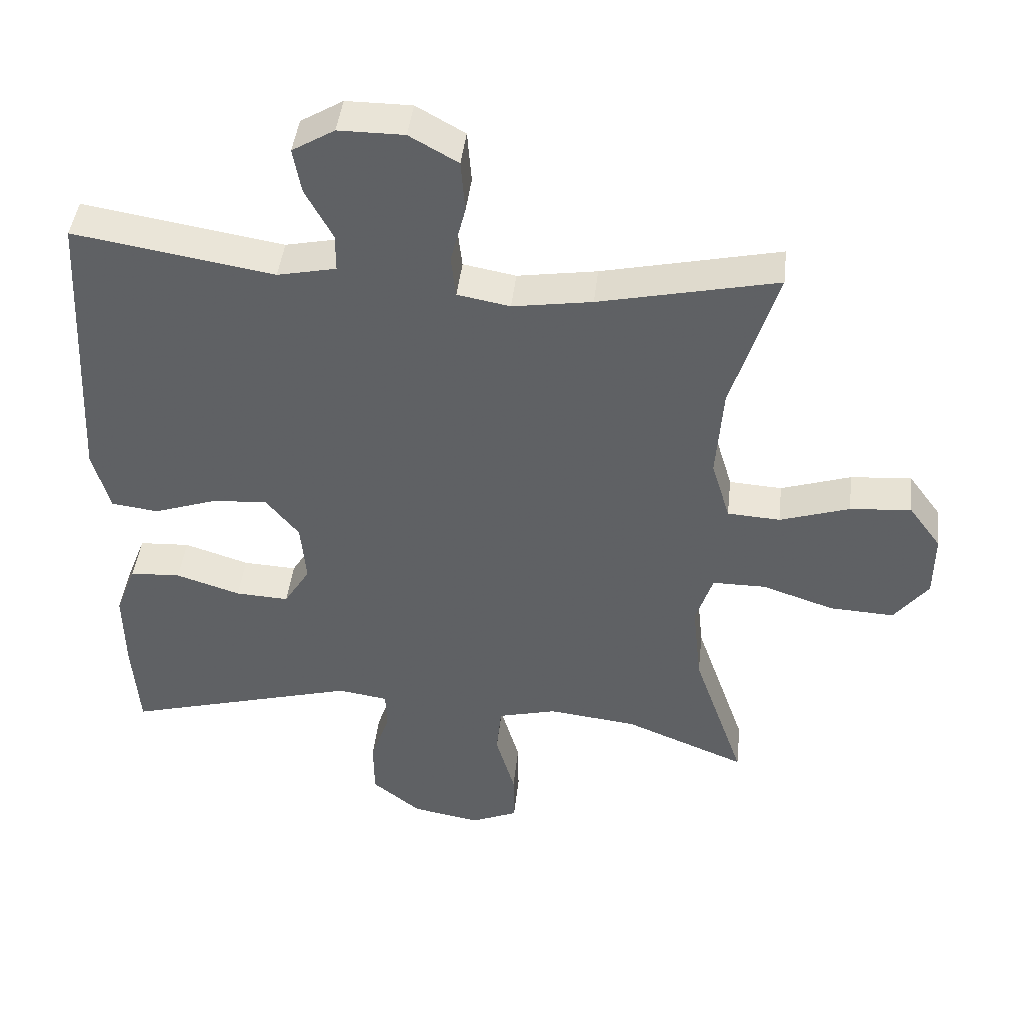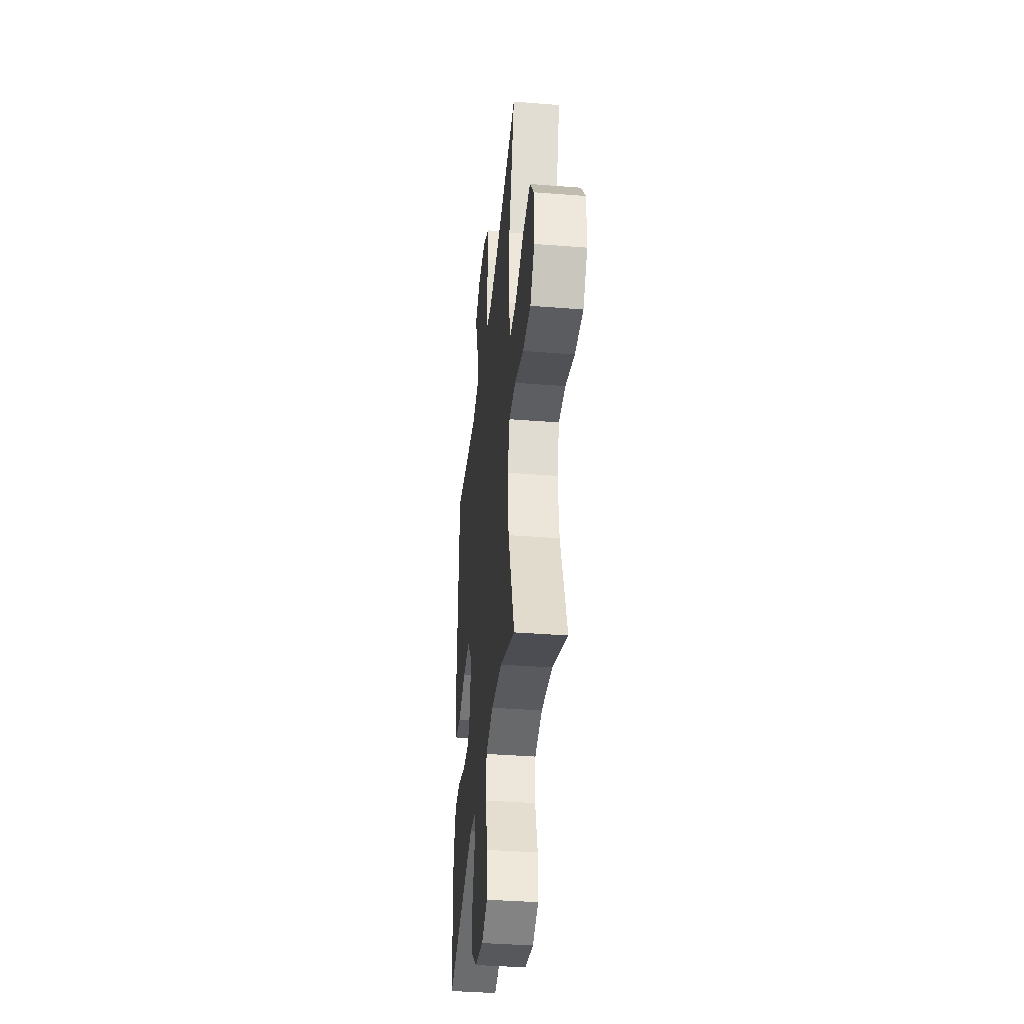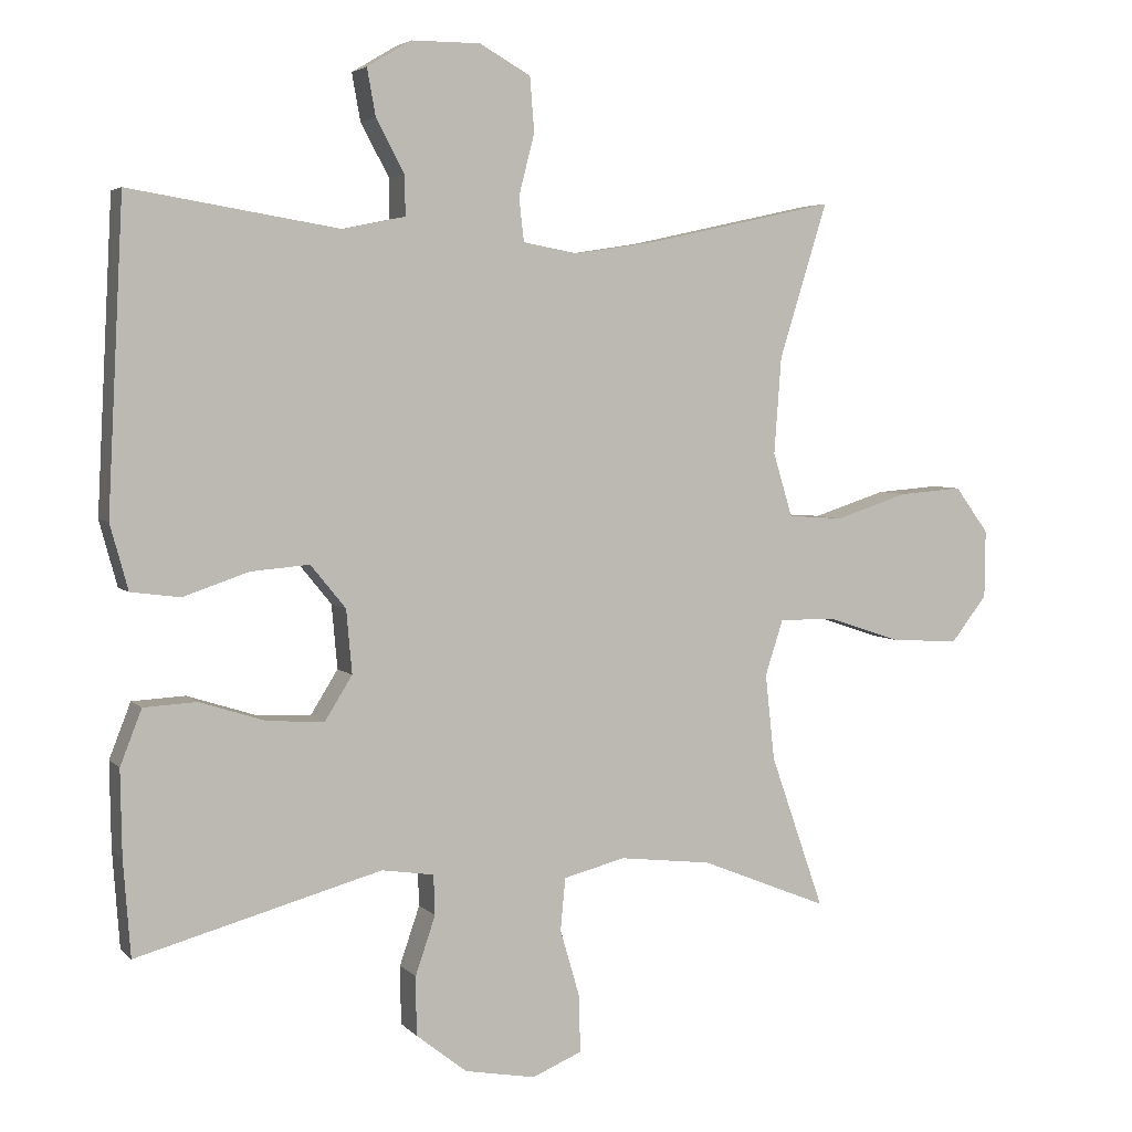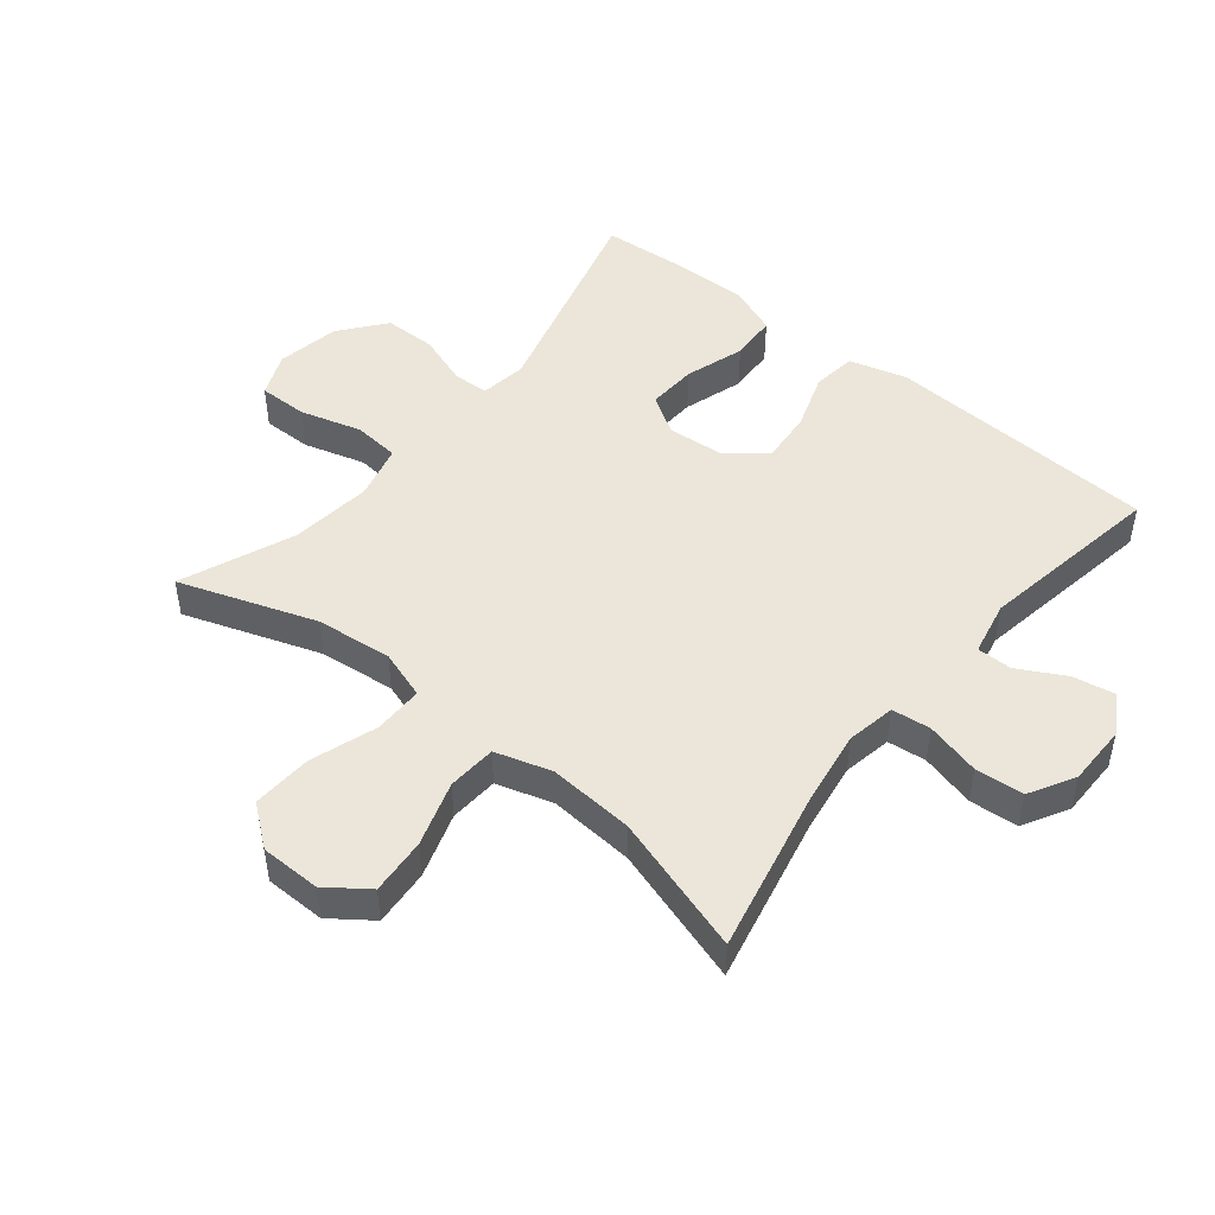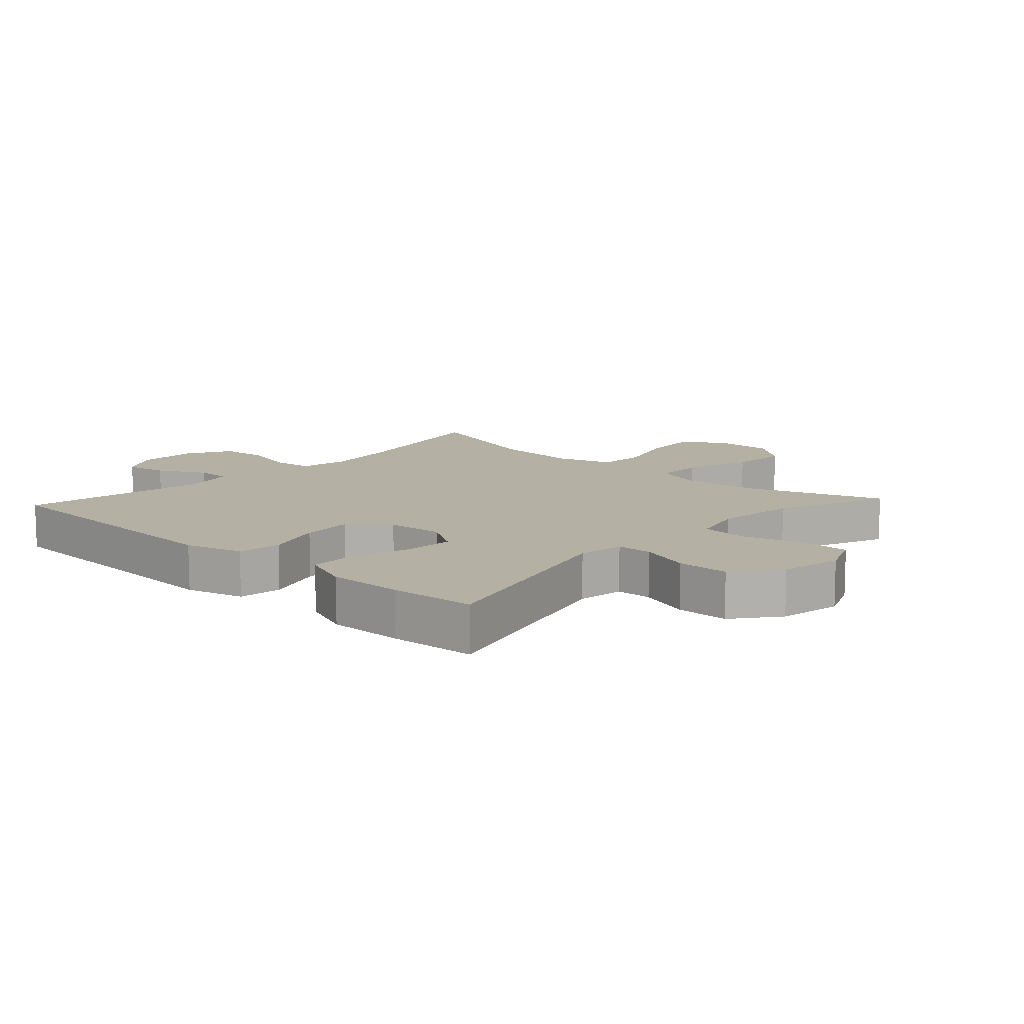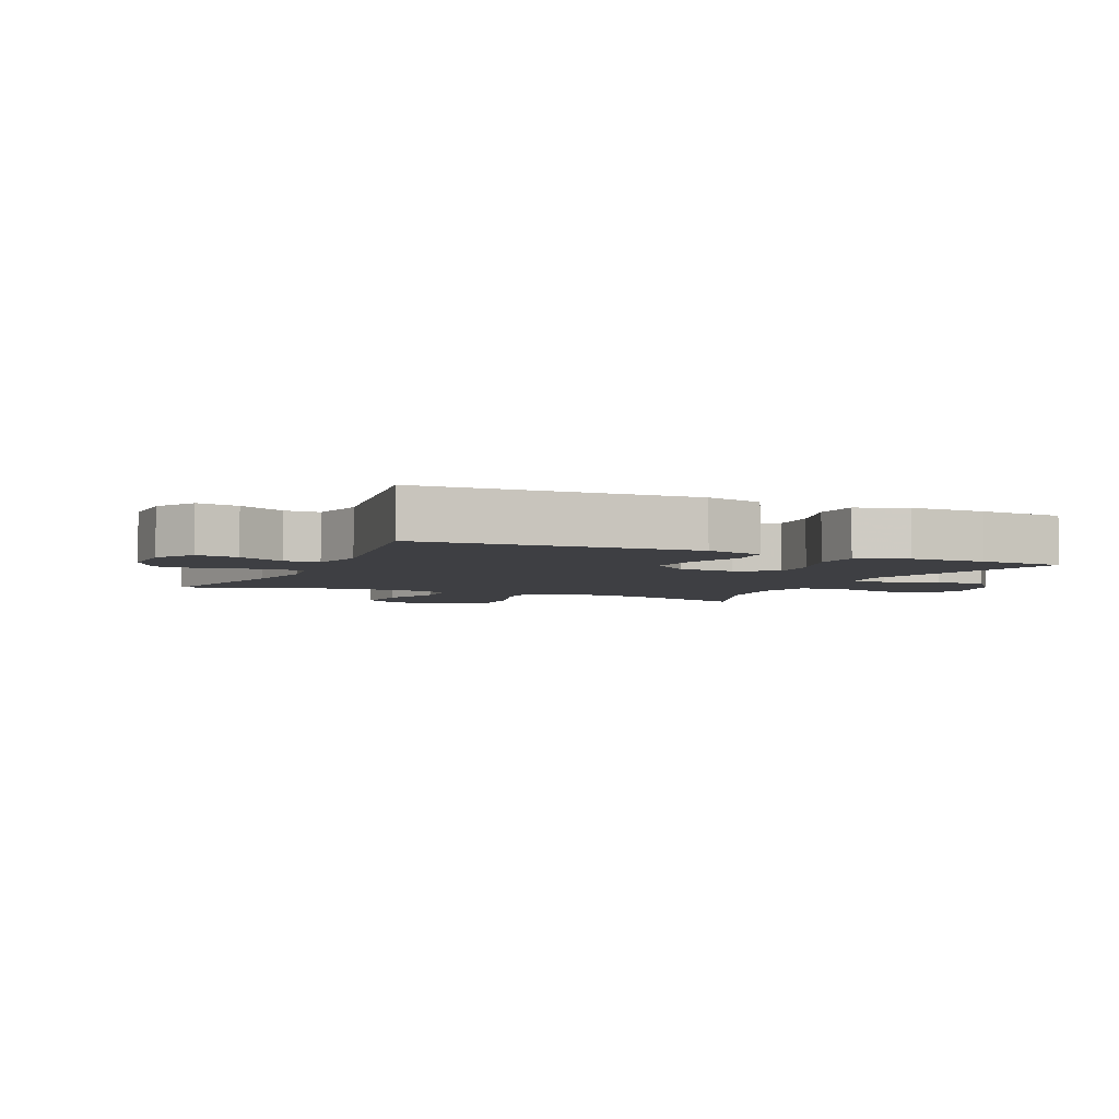
<metadata>
{"format":"obj","ext":"obj","renderer":"f3d","projection":"perspective","resolution":1024,"background":"white","views":[{"elev":43.4,"azim":-173.6,"up":"+Z"},{"elev":-38.2,"azim":-95.7,"up":"+Z"},{"elev":4.3,"azim":158.9,"up":"+Z"},{"elev":47.8,"azim":-50.9,"up":"+Y"},{"elev":11.6,"azim":132.7,"up":"+Y"},{"elev":-4.3,"azim":65.7,"up":"+Y"}]}
</metadata>
<code>
v -0.5 0.07 0.5
v -0.24 0.07 0.443
v -0.124 0.07 0.425
v -0.047 0.07 0.439
v -0.04 0.07 0.5
v -0.062 0.07 0.586
v -0.056 0.07 0.662
v 0.015 0.07 0.702
v 0.111 0.07 0.702
v 0.173 0.07 0.665
v 0.161 0.07 0.599
v 0.121 0.07 0.525
v 0.121 0.07 0.47
v 0.207 0.07 0.452
v 0.5 0.07 0.5
v 0.515 0.07 0.209
v 0.522 0.07 0.072
v 0.497 0.07 -0.019
v 0.428 0.07 -0.028
v 0.337 0.07 0.003
v 0.255 0.07 0.01
v 0.206 0.07 -0.05
v 0.198 0.07 -0.139
v 0.236 0.07 -0.2
v 0.314 0.07 -0.196
v 0.408 0.07 -0.166
v 0.482 0.07 -0.17
v 0.512 0.07 -0.247
v 0.51 0.07 -0.366
v 0.5 0.07 -0.5
v 0.158 0.07 -0.406
v 0.085 0.07 -0.417
v 0.083 0.07 -0.473
v 0.111 0.07 -0.555
v 0.11 0.07 -0.637
v 0.039 0.07 -0.693
v -0.06 0.07 -0.711
v -0.129 0.07 -0.682
v -0.128 0.07 -0.604
v -0.1 0.07 -0.508
v -0.107 0.07 -0.435
v -0.193 0.07 -0.413
v -0.322 0.07 -0.428
v -0.5 0.07 -0.5
v -0.425 0.07 -0.285
v -0.412 0.07 -0.165
v -0.437 0.07 -0.088
v -0.515 0.07 -0.088
v -0.62 0.07 -0.123
v -0.714 0.07 -0.128
v -0.764 0.07 -0.064
v -0.765 0.07 0.031
v -0.718 0.07 0.095
v -0.629 0.07 0.088
v -0.527 0.07 0.055
v -0.45 0.07 0.06
v -0.423 0.07 0.149
v -0.433 0.07 0.284
v -0.5 0 0.5
v -0.24 0 0.443
v -0.124 0 0.425
v -0.047 0 0.439
v -0.04 0 0.5
v -0.062 0 0.586
v -0.056 0 0.662
v 0.015 0 0.702
v 0.111 0 0.702
v 0.173 0 0.665
v 0.161 0 0.599
v 0.121 0 0.525
v 0.121 0 0.47
v 0.207 0 0.452
v 0.5 0 0.5
v 0.515 0 0.209
v 0.522 0 0.072
v 0.497 0 -0.019
v 0.428 0 -0.028
v 0.337 0 0.003
v 0.255 0 0.01
v 0.206 0 -0.05
v 0.198 0 -0.139
v 0.236 0 -0.2
v 0.314 0 -0.196
v 0.408 0 -0.166
v 0.482 0 -0.17
v 0.512 0 -0.247
v 0.51 0 -0.366
v 0.5 0 -0.5
v 0.158 0 -0.406
v 0.085 0 -0.417
v 0.083 0 -0.473
v 0.111 0 -0.555
v 0.11 0 -0.637
v 0.039 0 -0.693
v -0.06 0 -0.711
v -0.129 0 -0.682
v -0.128 0 -0.604
v -0.1 0 -0.508
v -0.107 0 -0.435
v -0.193 0 -0.413
v -0.322 0 -0.428
v -0.5 0 -0.5
v -0.425 0 -0.285
v -0.412 0 -0.165
v -0.437 0 -0.088
v -0.515 0 -0.088
v -0.62 0 -0.123
v -0.714 0 -0.128
v -0.764 0 -0.064
v -0.765 0 0.031
v -0.718 0 0.095
v -0.629 0 0.088
v -0.527 0 0.055
v -0.45 0 0.06
v -0.423 0 0.149
v -0.433 0 0.284
f 52 53 54 55
f 52 55 56
f 51 52 56
f 48 49 50 51
f 47 48 51 56
f 46 47 56 57
f 43 44 45
f 42 43 45 46
f 41 42 46 57
f 37 38 39 40
f 37 40 41
f 36 37 41
f 33 34 35 36
f 32 33 36 41
f 31 32 41 57
f 25 26 27 28
f 24 25 28 29
f 17 18 19 20
f 17 20 21
f 14 15 16 17
f 13 14 17 21
f 9 10 11 12
f 9 12 13
f 8 9 13
f 5 6 7 8
f 4 5 8 13
f 58 1 2
f 58 2 3
f 57 58 3 4
f 24 29 30 31
f 23 24 31 57
f 22 23 57 4
f 4 13 21 22
f 113 112 111 110
f 114 113 110
f 114 110 109
f 109 108 107 106
f 114 109 106 105
f 115 114 105 104
f 103 102 101
f 104 103 101 100
f 115 104 100 99
f 98 97 96 95
f 99 98 95
f 99 95 94
f 94 93 92 91
f 99 94 91 90
f 115 99 90 89
f 86 85 84 83
f 87 86 83 82
f 78 77 76 75
f 79 78 75
f 75 74 73 72
f 79 75 72 71
f 70 69 68 67
f 71 70 67
f 71 67 66
f 66 65 64 63
f 71 66 63 62
f 60 59 116
f 61 60 116
f 62 61 116 115
f 89 88 87 82
f 115 89 82 81
f 62 115 81 80
f 80 79 71 62
f 1 59 60 2
f 2 60 61 3
f 3 61 62 4
f 4 62 63 5
f 5 63 64 6
f 6 64 65 7
f 7 65 66 8
f 8 66 67 9
f 9 67 68 10
f 10 68 69 11
f 11 69 70 12
f 12 70 71 13
f 13 71 72 14
f 14 72 73 15
f 15 73 74 16
f 16 74 75 17
f 17 75 76 18
f 18 76 77 19
f 19 77 78 20
f 20 78 79 21
f 21 79 80 22
f 22 80 81 23
f 23 81 82 24
f 24 82 83 25
f 25 83 84 26
f 26 84 85 27
f 27 85 86 28
f 28 86 87 29
f 29 87 88 30
f 30 88 89 31
f 31 89 90 32
f 32 90 91 33
f 33 91 92 34
f 34 92 93 35
f 35 93 94 36
f 36 94 95 37
f 37 95 96 38
f 38 96 97 39
f 39 97 98 40
f 40 98 99 41
f 41 99 100 42
f 42 100 101 43
f 43 101 102 44
f 44 102 103 45
f 45 103 104 46
f 46 104 105 47
f 47 105 106 48
f 48 106 107 49
f 49 107 108 50
f 50 108 109 51
f 51 109 110 52
f 52 110 111 53
f 53 111 112 54
f 54 112 113 55
f 55 113 114 56
f 56 114 115 57
f 57 115 116 58
f 58 116 59 1

</code>
